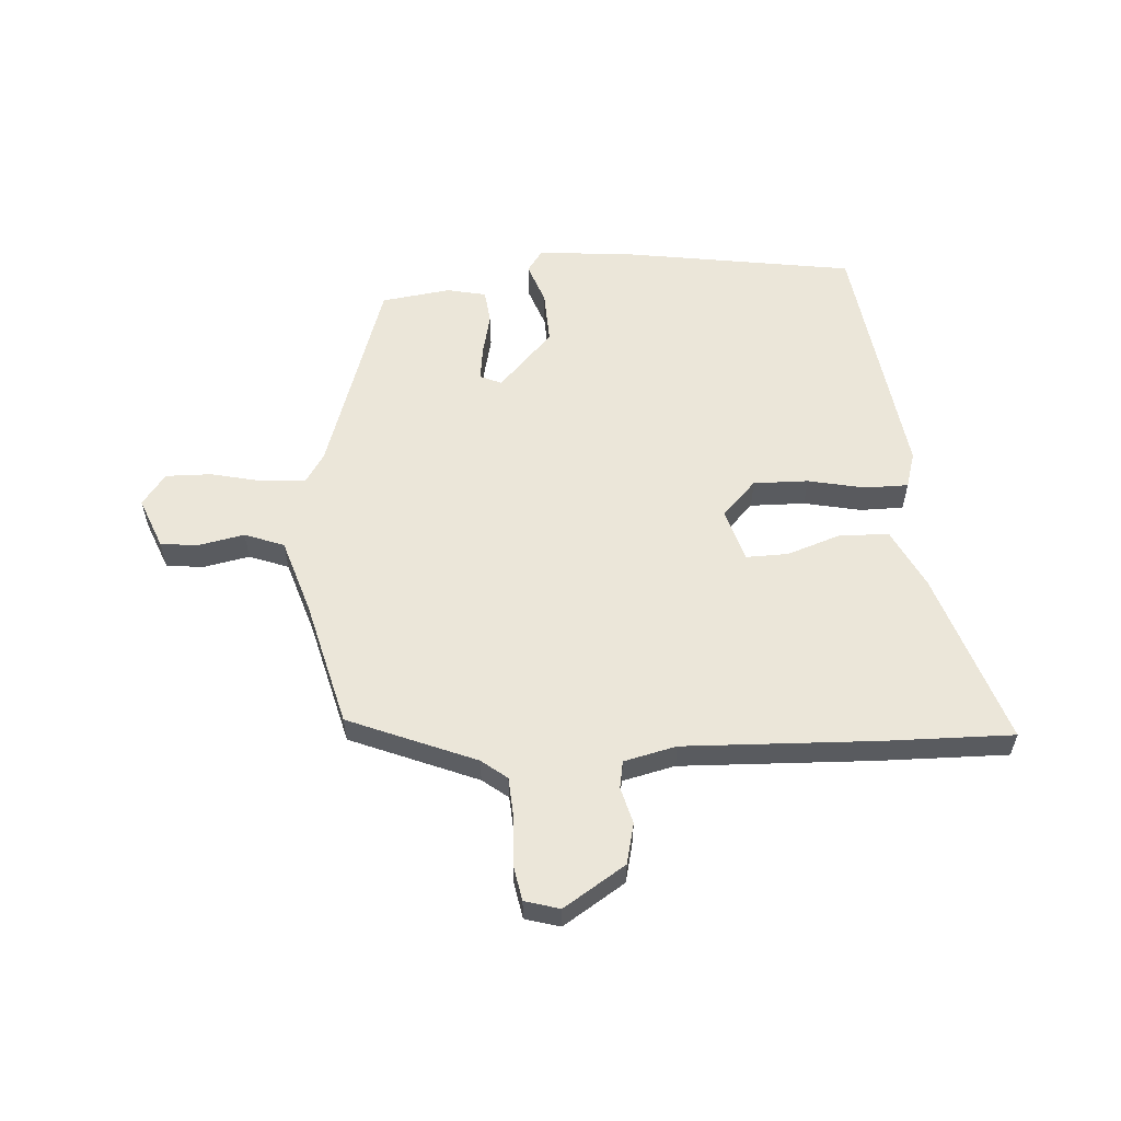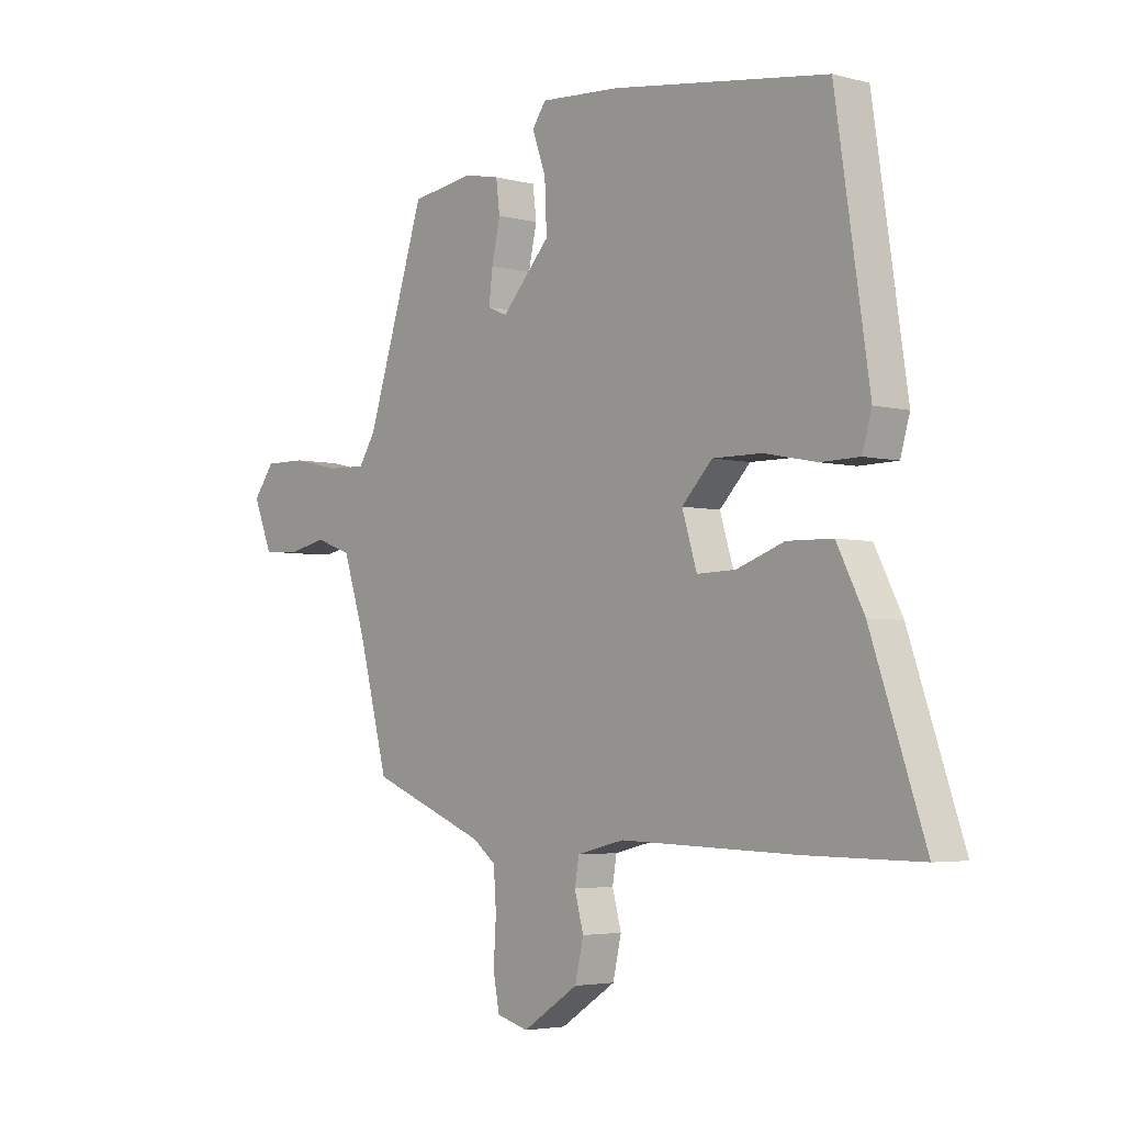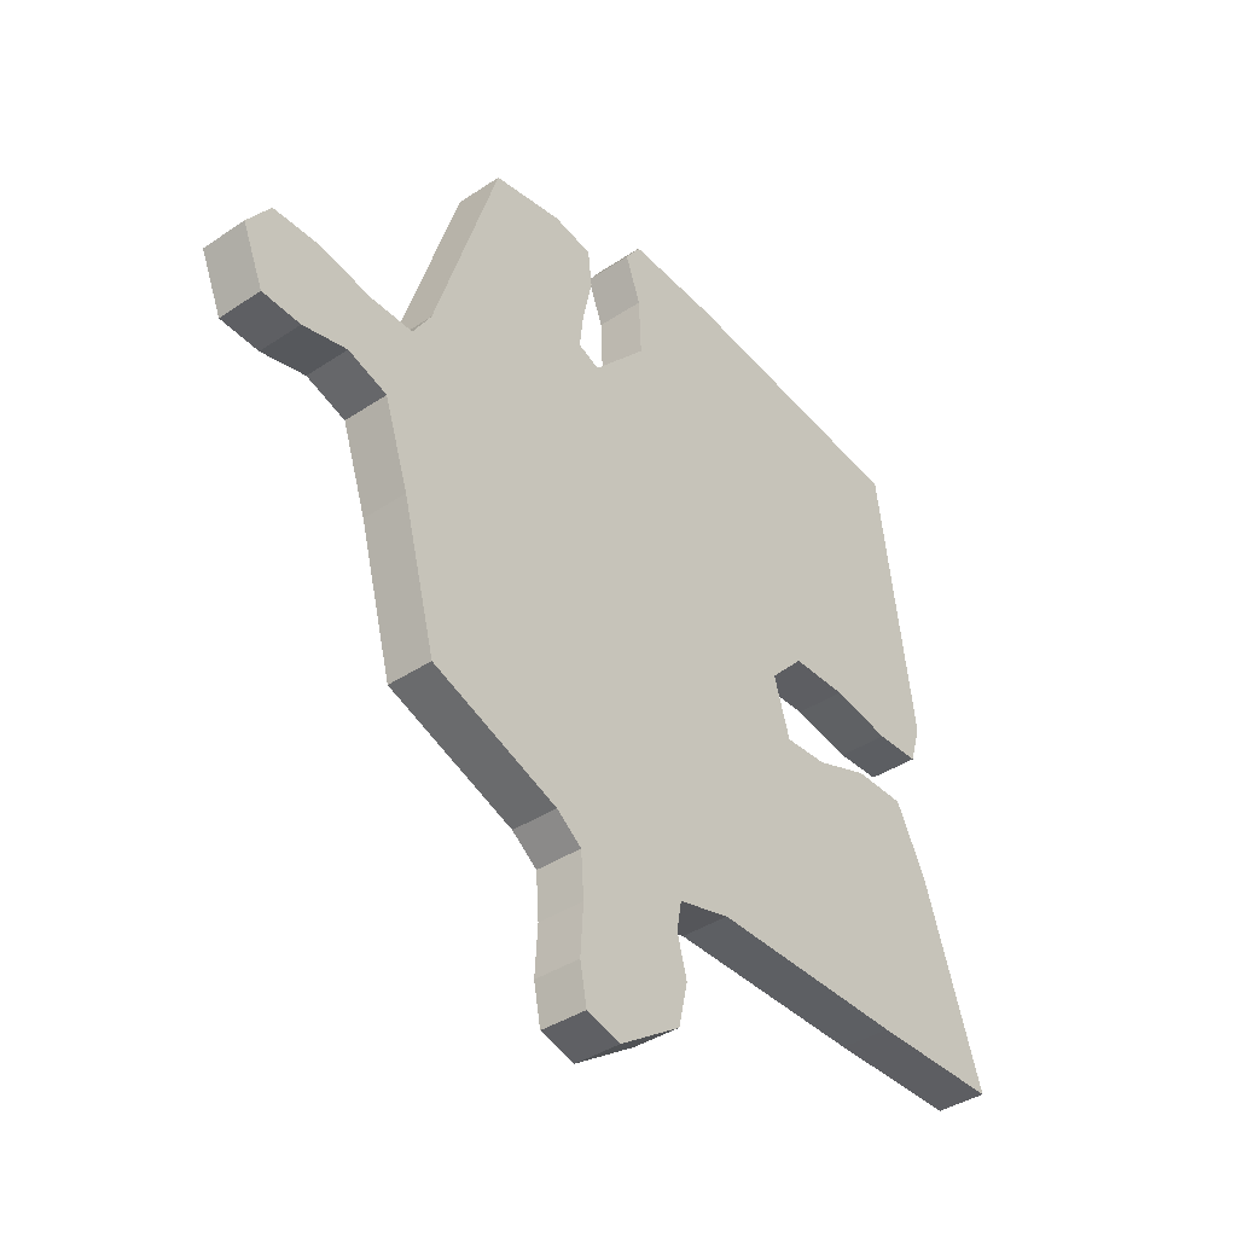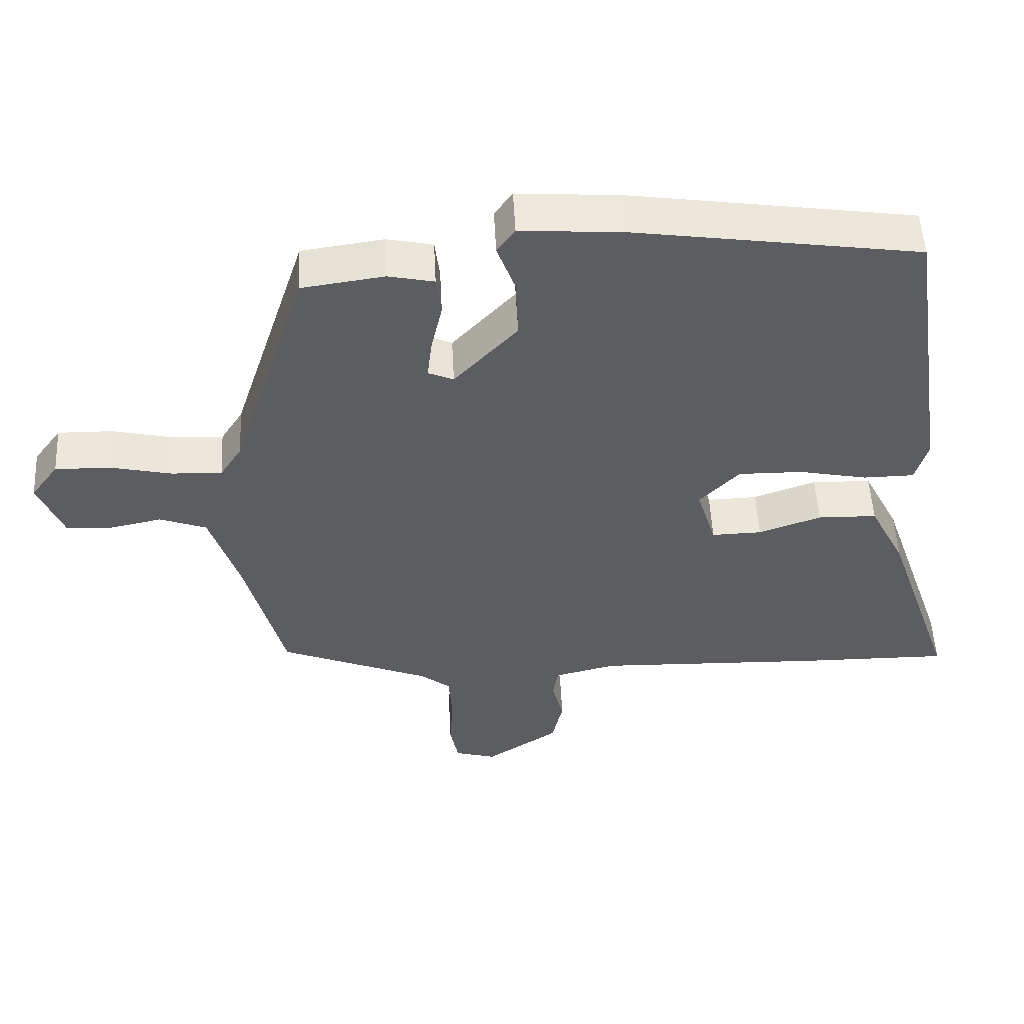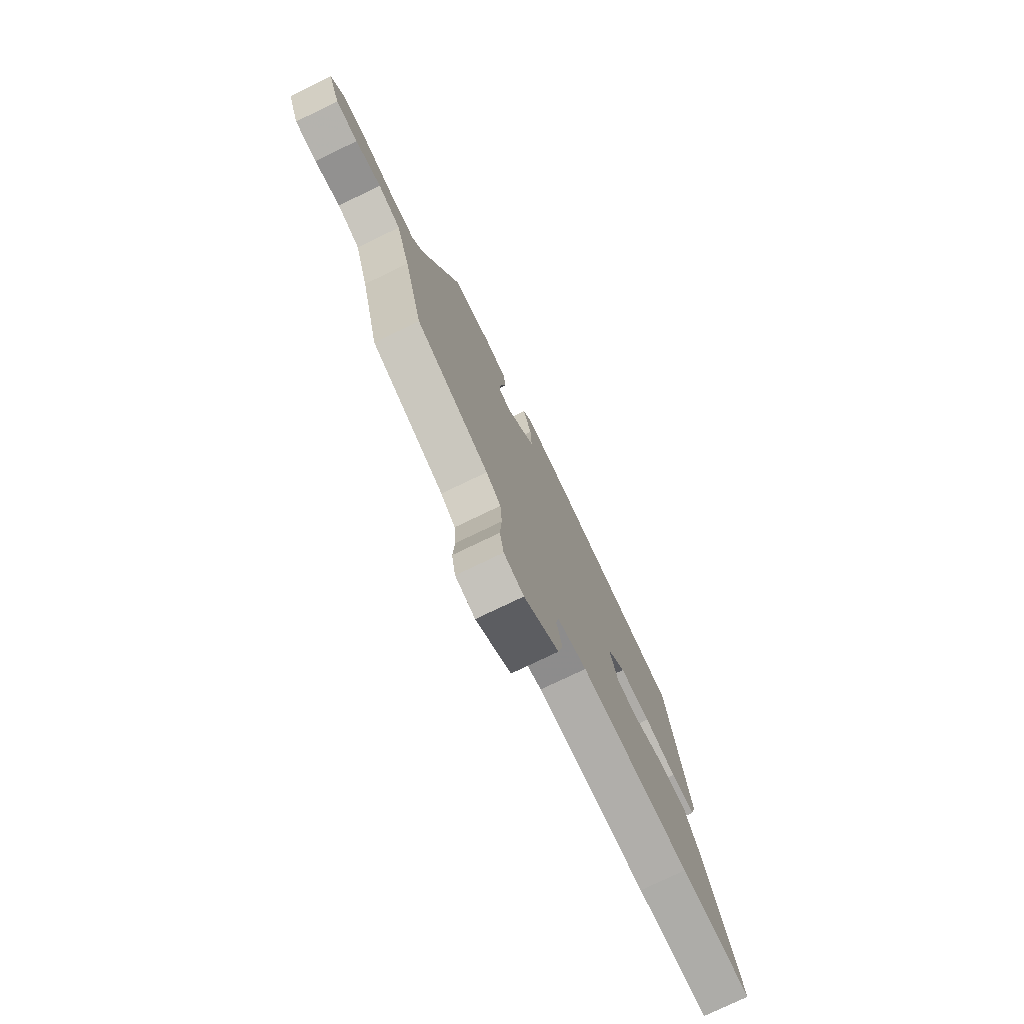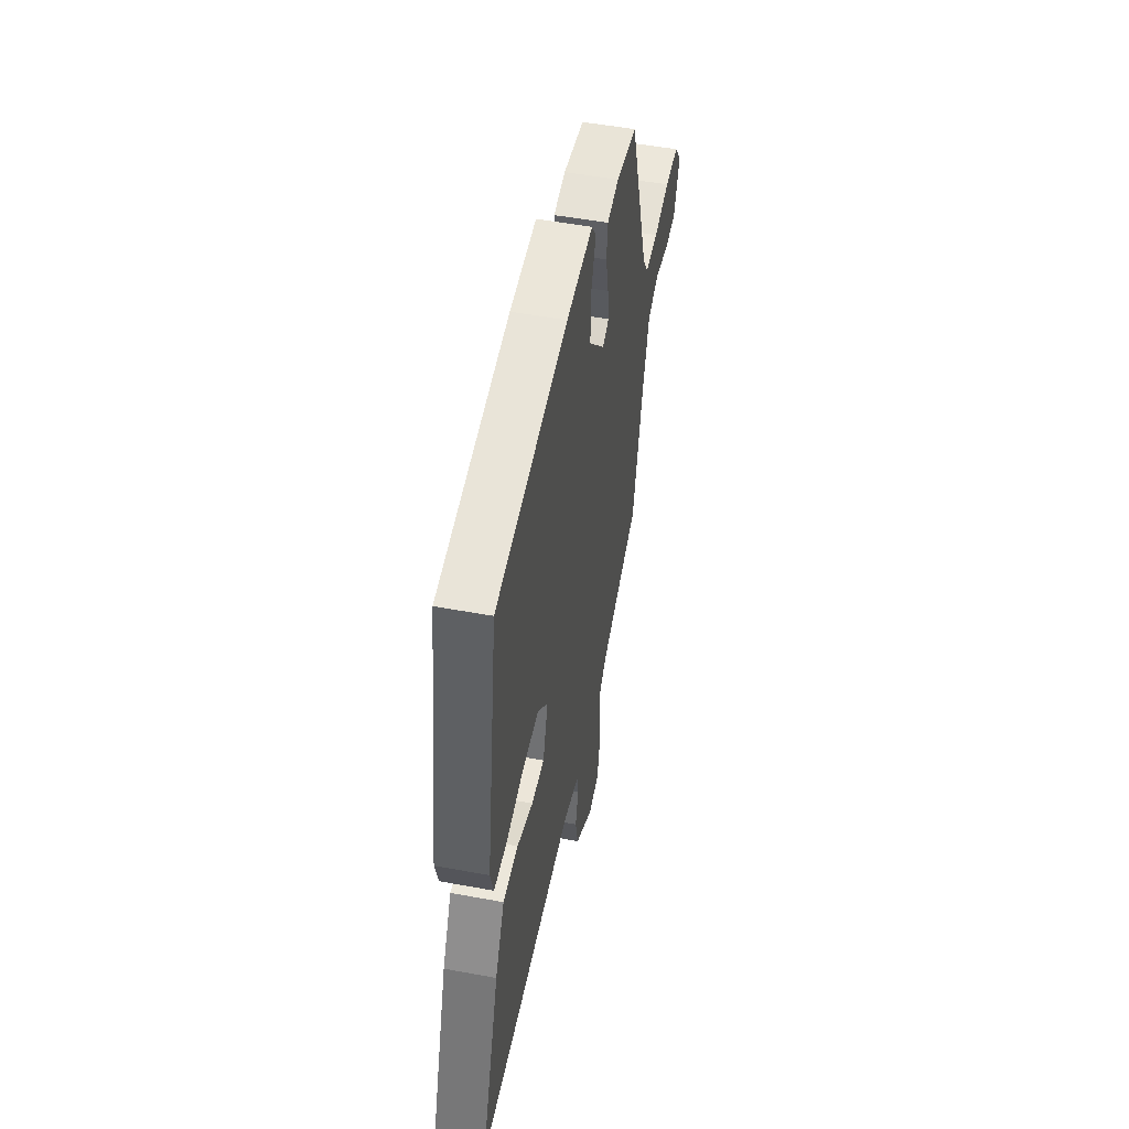
<metadata>
{"format":"obj","ext":"obj","renderer":"f3d","projection":"perspective","resolution":1024,"background":"white","views":[{"elev":57.6,"azim":176.6,"up":"+Y"},{"elev":-4.0,"azim":-130.7,"up":"+Z"},{"elev":-38.6,"azim":130.2,"up":"+Z"},{"elev":52.3,"azim":177.1,"up":"+Z"},{"elev":-76.3,"azim":115.8,"up":"+Z"},{"elev":50.4,"azim":-78.5,"up":"+Z"}]}
</metadata>
<code>
v -0.461 0.07 0.487
v -0.051 0.07 0.547
v 0.101 0.07 0.558
v 0.127 0.07 0.521
v 0.101 0.07 0.45
v 0.097 0.07 0.359
v 0.189 0.07 0.26
v 0.226 0.07 0.276
v 0.219 0.07 0.335
v 0.203 0.07 0.407
v 0.21 0.07 0.465
v 0.277 0.07 0.479
v 0.396 0.07 0.462
v 0.507 0.07 0.118
v 0.539 0.07 0.068
v 0.613 0.07 0.071
v 0.703 0.07 0.091
v 0.782 0.07 0.092
v 0.822 0.07 0.038
v 0.786 0.07 -0.05
v 0.72 0.07 -0.055
v 0.643 0.07 -0.039
v 0.575 0.07 -0.064
v 0.533 0.07 -0.192
v 0.476 0.07 -0.408
v 0.257 0.07 -0.496
v 0.213 0.07 -0.53
v 0.208 0.07 -0.601
v 0.213 0.07 -0.681
v 0.201 0.07 -0.743
v 0.141 0.07 -0.76
v 0.035 0.07 -0.691
v 0.019 0.07 -0.621
v 0.036 0.07 -0.558
v 0.028 0.07 -0.511
v -0.062 0.07 -0.489
v -0.396 0.07 -0.499
v -0.614 0.07 -0.501
v -0.512 0.07 -0.205
v -0.46 0.07 -0.103
v -0.374 0.07 -0.101
v -0.283 0.07 -0.133
v -0.21 0.07 -0.135
v -0.182 0.07 -0.044
v -0.24 0.07 0.016
v -0.334 0.07 0.015
v -0.433 0.07 -0.005
v -0.507 0.07 -0.004
v -0.525 0.07 0.058
v -0.461 0 0.487
v -0.051 0 0.547
v 0.101 0 0.558
v 0.127 0 0.521
v 0.101 0 0.45
v 0.097 0 0.359
v 0.189 0 0.26
v 0.226 0 0.276
v 0.219 0 0.335
v 0.203 0 0.407
v 0.21 0 0.465
v 0.277 0 0.479
v 0.396 0 0.462
v 0.507 0 0.118
v 0.539 0 0.068
v 0.613 0 0.071
v 0.703 0 0.091
v 0.782 0 0.092
v 0.822 0 0.038
v 0.786 0 -0.05
v 0.72 0 -0.055
v 0.643 0 -0.039
v 0.575 0 -0.064
v 0.533 0 -0.192
v 0.476 0 -0.408
v 0.257 0 -0.496
v 0.213 0 -0.53
v 0.208 0 -0.601
v 0.213 0 -0.681
v 0.201 0 -0.743
v 0.141 0 -0.76
v 0.035 0 -0.691
v 0.019 0 -0.621
v 0.036 0 -0.558
v 0.028 0 -0.511
v -0.062 0 -0.489
v -0.396 0 -0.499
v -0.614 0 -0.501
v -0.512 0 -0.205
v -0.46 0 -0.103
v -0.374 0 -0.101
v -0.283 0 -0.133
v -0.21 0 -0.135
v -0.182 0 -0.044
v -0.24 0 0.016
v -0.334 0 0.015
v -0.433 0 -0.005
v -0.507 0 -0.004
v -0.525 0 0.058
f 3 4 5
f 2 3 5
f 1 2 5
f 49 1 5
f 48 49 5
f 47 48 5
f 46 47 5
f 45 46 5 6
f 44 45 6 7
f 43 44 7 8
f 40 41 42
f 39 40 42
f 38 39 42
f 37 38 42
f 36 37 42
f 35 36 42 43
f 32 33 34
f 31 32 34
f 30 31 34
f 29 30 34
f 28 29 34
f 27 28 34 35
f 35 43 8
f 27 35 8
f 26 27 8
f 20 21 22
f 19 20 22
f 18 19 22
f 17 18 22
f 16 17 22
f 15 16 22 23
f 14 15 23 24
f 14 24 25
f 13 14 25
f 12 13 25
f 11 12 25
f 10 11 25
f 9 10 25
f 25 26 8
f 8 9 25
f 54 53 52
f 54 52 51
f 54 51 50
f 54 50 98
f 54 98 97
f 54 97 96
f 54 96 95
f 55 54 95 94
f 56 55 94 93
f 57 56 93 92
f 91 90 89
f 91 89 88
f 91 88 87
f 91 87 86
f 91 86 85
f 92 91 85 84
f 83 82 81
f 83 81 80
f 83 80 79
f 83 79 78
f 83 78 77
f 84 83 77 76
f 57 92 84
f 57 84 76
f 57 76 75
f 71 70 69
f 71 69 68
f 71 68 67
f 71 67 66
f 71 66 65
f 72 71 65 64
f 73 72 64 63
f 74 73 63
f 74 63 62
f 74 62 61
f 74 61 60
f 74 60 59
f 74 59 58
f 57 75 74
f 74 58 57
f 1 50 51 2
f 2 51 52 3
f 3 52 53 4
f 4 53 54 5
f 5 54 55 6
f 6 55 56 7
f 7 56 57 8
f 8 57 58 9
f 9 58 59 10
f 10 59 60 11
f 11 60 61 12
f 12 61 62 13
f 13 62 63 14
f 14 63 64 15
f 15 64 65 16
f 16 65 66 17
f 17 66 67 18
f 18 67 68 19
f 19 68 69 20
f 20 69 70 21
f 21 70 71 22
f 22 71 72 23
f 23 72 73 24
f 24 73 74 25
f 25 74 75 26
f 26 75 76 27
f 27 76 77 28
f 28 77 78 29
f 29 78 79 30
f 30 79 80 31
f 31 80 81 32
f 32 81 82 33
f 33 82 83 34
f 34 83 84 35
f 35 84 85 36
f 36 85 86 37
f 37 86 87 38
f 38 87 88 39
f 39 88 89 40
f 40 89 90 41
f 41 90 91 42
f 42 91 92 43
f 43 92 93 44
f 44 93 94 45
f 45 94 95 46
f 46 95 96 47
f 47 96 97 48
f 48 97 98 49
f 49 98 50 1

</code>
